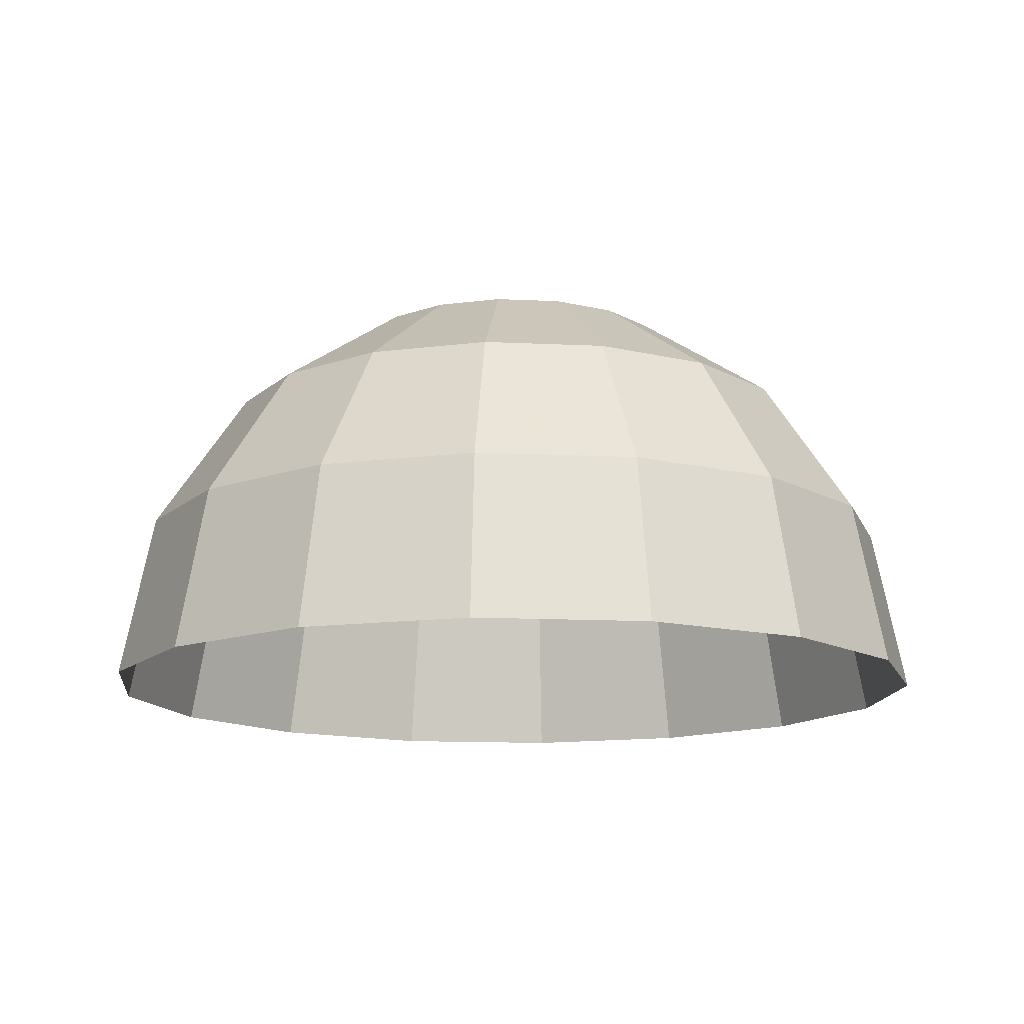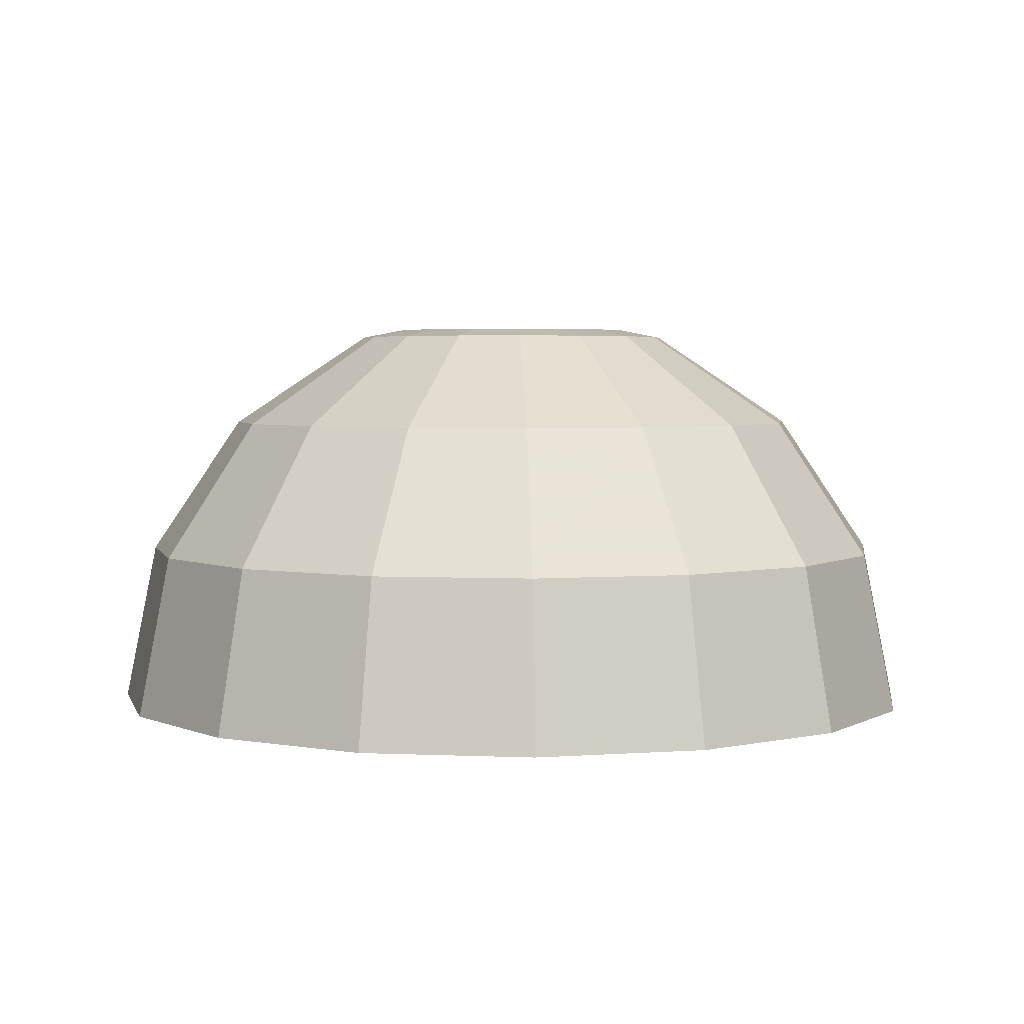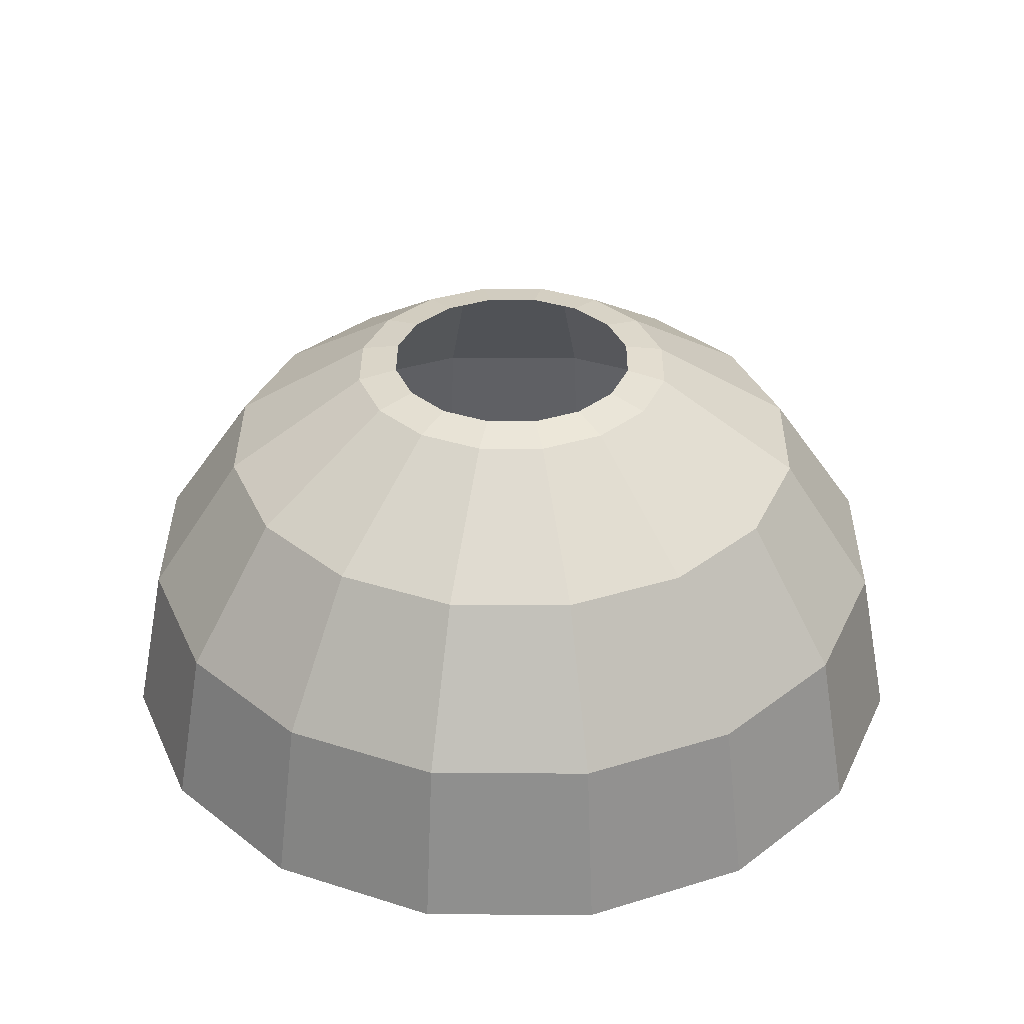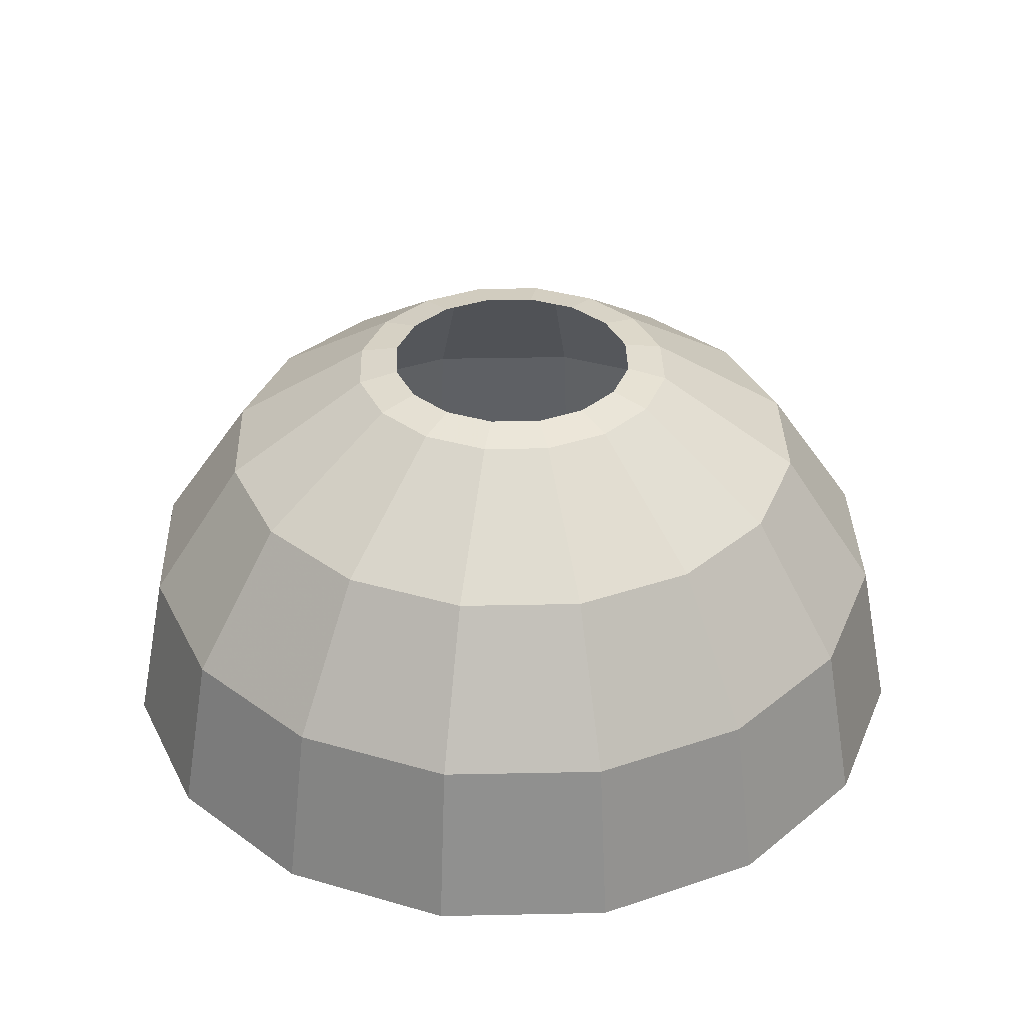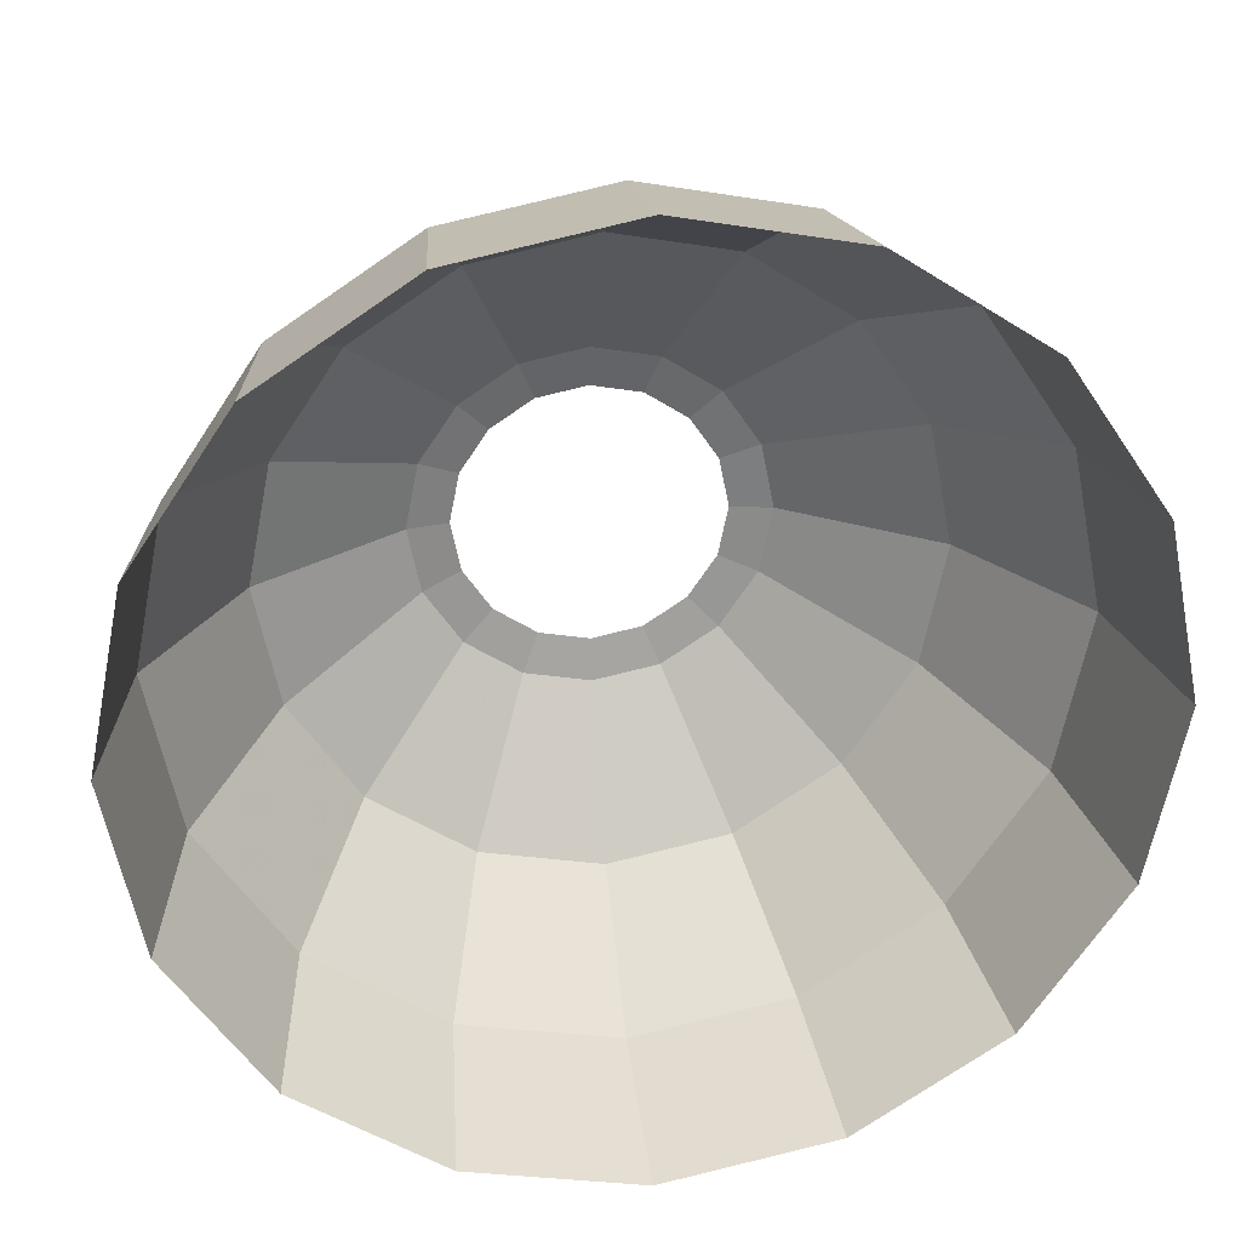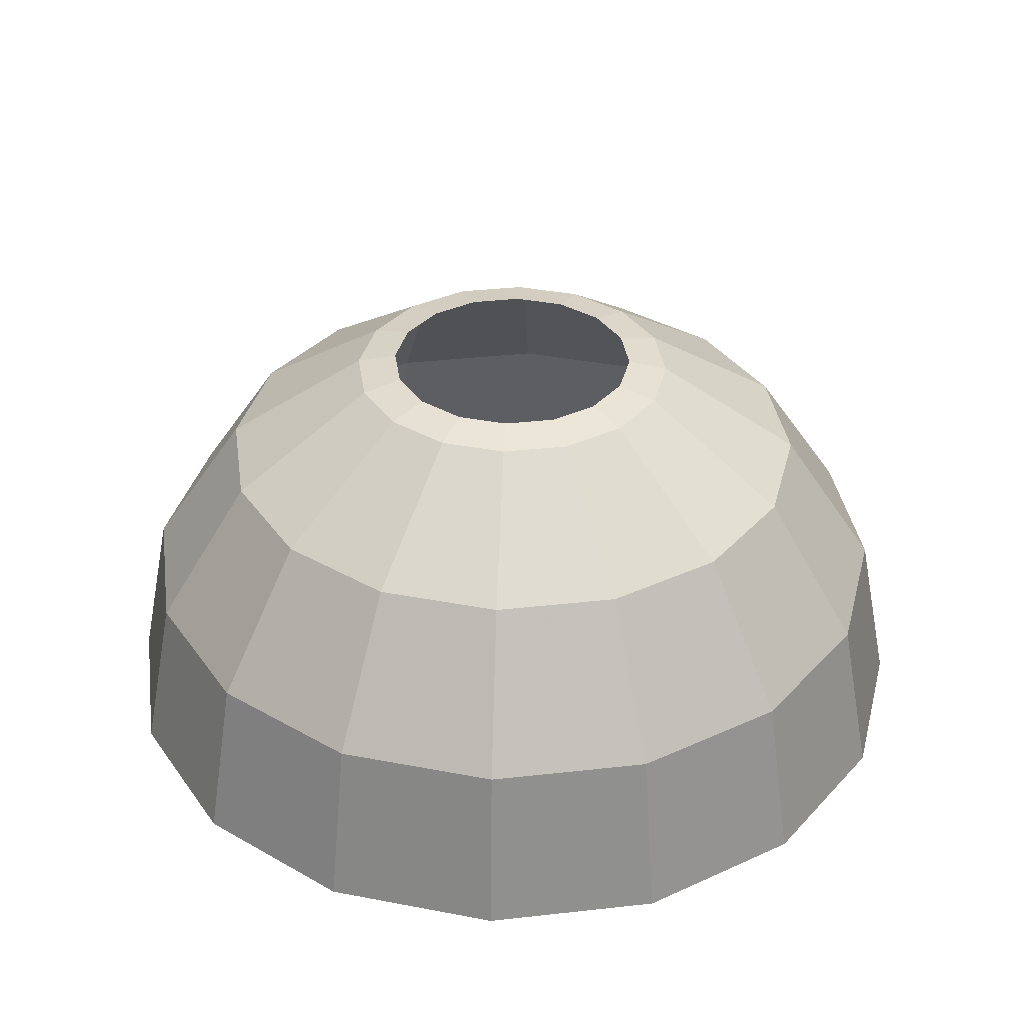
<metadata>
{"format":"obj","ext":"obj","renderer":"f3d","projection":"perspective","resolution":1024,"background":"white","views":[{"elev":-13.6,"azim":-17.4,"up":"+Z"},{"elev":3.6,"azim":-115.3,"up":"+Z"},{"elev":35.7,"azim":-55.9,"up":"+Z"},{"elev":35.7,"azim":-125.3,"up":"+Z"},{"elev":28.0,"azim":172.3,"up":"+Y"},{"elev":36.0,"azim":-87.1,"up":"+Z"}]}
</metadata>
<code>
o Sphere
v 0 7.071 7.071
v 0 9.239 3.827
v 0 10 0
v 1.464 3.536 9.239
v 2.706 6.533 7.071
v 3.536 8.536 3.827
v 3.827 9.239 0
v 2.706 2.706 9.239
v 5 5 7.071
v 6.533 6.533 3.827
v 7.071 7.071 0
v 3.536 1.464 9.239
v 6.533 2.706 7.071
v 8.536 3.536 3.827
v 9.239 3.827 0
v 3.827 0 9.239
v 7.071 -1e-06 7.071
v 9.239 -1e-06 3.827
v 10 -1e-06 0
v 3.536 -1.464 9.239
v 6.533 -2.706 7.071
v 8.536 -3.536 3.827
v 9.239 -3.827 0
v 2.706 -2.706 9.239
v 5 -5 7.071
v 6.533 -6.533 3.827
v 7.071 -7.071 0
v 1.464 -3.536 9.239
v 2.706 -6.533 7.071
v 3.536 -8.536 3.827
v 3.827 -9.239 0
v -1e-06 -3.827 9.239
v -2e-06 -7.071 7.071
v -2e-06 -9.239 3.827
v -2e-06 -10 0
v -1.464 -3.536 9.239
v -2.706 -6.533 7.071
v -3.536 -8.536 3.827
v -3.827 -9.239 0
v -2.706 -2.706 9.239
v -5 -5 7.071
v -6.533 -6.533 3.827
v -7.071 -7.071 0
v -3.536 -1.464 9.239
v -6.533 -2.706 7.071
v -8.536 -3.536 3.827
v -9.239 -3.827 0
v -3.827 2e-06 9.239
v -7.071 4e-06 7.071
v -9.239 4e-06 3.827
v -10 3e-06 0
v -3.536 1.464 9.239
v -6.533 2.706 7.071
v -8.536 3.536 3.827
v -9.239 3.827 0
v -2.706 2.706 9.239
v -5 5 7.071
v -6.533 6.533 3.827
v -7.071 7.071 0
v -1.464 3.536 9.239
v -2.706 6.533 7.071
v -3.536 8.536 3.827
v -3.827 9.239 0
v 2e-06 3.827 9.239
v 1.114 2.69 9.421
v 2.059 2.059 9.421
v 2.69 1.114 9.421
v 2.911 0 9.421
v 2.69 -1.114 9.421
v 2.059 -2.059 9.421
v 1.114 -2.69 9.421
v -1e-06 -2.911 9.421
v -1.114 -2.69 9.421
v -2.059 -2.059 9.421
v -2.69 -1.114 9.421
v -2.911 0 9.421
v -2.69 1.114 9.421
v -2.059 2.059 9.421
v -1.114 2.69 9.421
v 0 2.911 9.421
f 64 5 1
f 2 1 6
f 4 80 65
f 3 2 7
f 5 10 6
f 8 65 66
f 6 11 7
f 4 9 5
f 10 15 11
f 8 13 9
f 9 14 10
f 67 12 66
f 14 19 15
f 13 12 17
f 13 18 14
f 68 16 67
f 17 22 18
f 69 20 68
f 18 23 19
f 16 21 17
f 21 26 22
f 70 24 69
f 22 27 23
f 20 25 21
f 26 31 27
f 24 29 25
f 25 30 26
f 71 28 70
f 29 28 33
f 29 34 30
f 32 71 72
f 30 35 31
f 33 38 34
f 36 72 73
f 34 39 35
f 32 37 33
f 40 73 74
f 39 38 43
f 36 41 37
f 37 42 38
f 42 47 43
f 40 45 41
f 41 46 42
f 44 74 75
f 45 50 46
f 46 51 47
f 44 49 45
f 49 54 50
f 77 52 76
f 50 55 51
f 48 53 49
f 54 59 55
f 52 57 53
f 53 58 54
f 78 56 77
f 59 58 63
f 56 61 57
f 57 62 58
f 61 2 62
f 64 79 80
f 62 3 63
f 60 1 61
f 64 4 5
f 12 16 17
f 4 64 80
f 1 5 6
f 5 9 10
f 8 4 65
f 6 10 11
f 4 8 9
f 10 14 15
f 8 12 13
f 9 13 14
f 12 8 66
f 14 18 19
f 13 17 18
f 16 12 67
f 17 21 22
f 20 16 68
f 18 22 23
f 16 20 21
f 21 25 26
f 78 79 60
f 22 26 27
f 20 24 25
f 26 30 31
f 24 28 29
f 25 29 30
f 28 24 70
f 38 42 43
f 29 33 34
f 32 28 71
f 30 34 35
f 33 37 38
f 36 32 72
f 34 38 39
f 32 36 37
f 40 36 73
f 58 62 63
f 36 40 41
f 37 41 42
f 42 46 47
f 40 44 45
f 41 45 46
f 44 40 74
f 45 49 50
f 44 75 48
f 46 50 51
f 44 48 49
f 49 53 54
f 52 48 76
f 50 54 55
f 48 52 53
f 54 58 59
f 52 56 57
f 53 57 58
f 56 52 77
f 2 6 7
f 56 60 61
f 57 61 62
f 56 78 60
f 75 76 48
f 61 1 2
f 64 60 79
f 62 2 3
f 60 64 1
f 28 32 33
f 24 20 69

</code>
